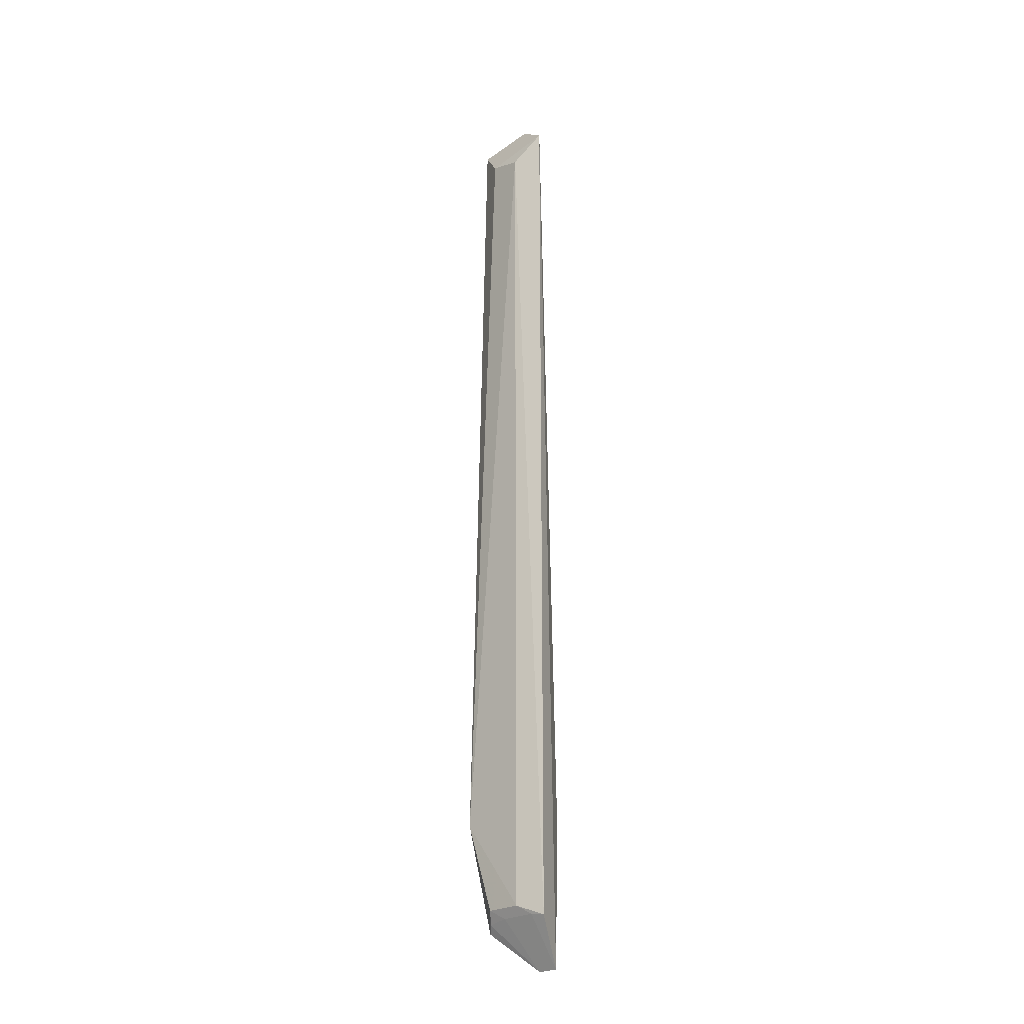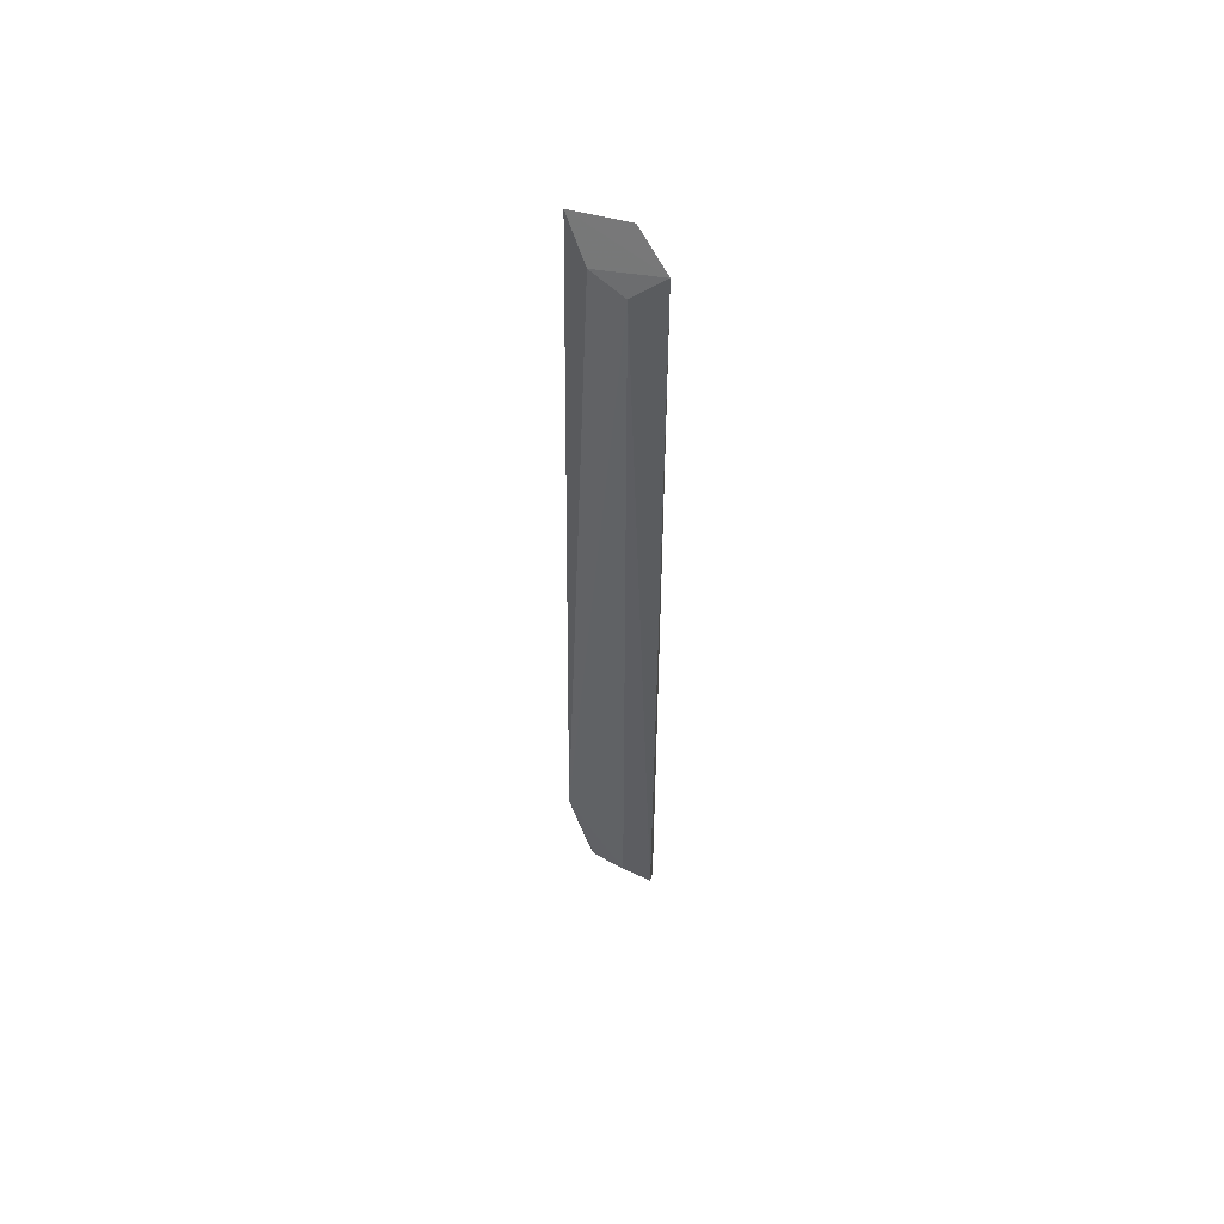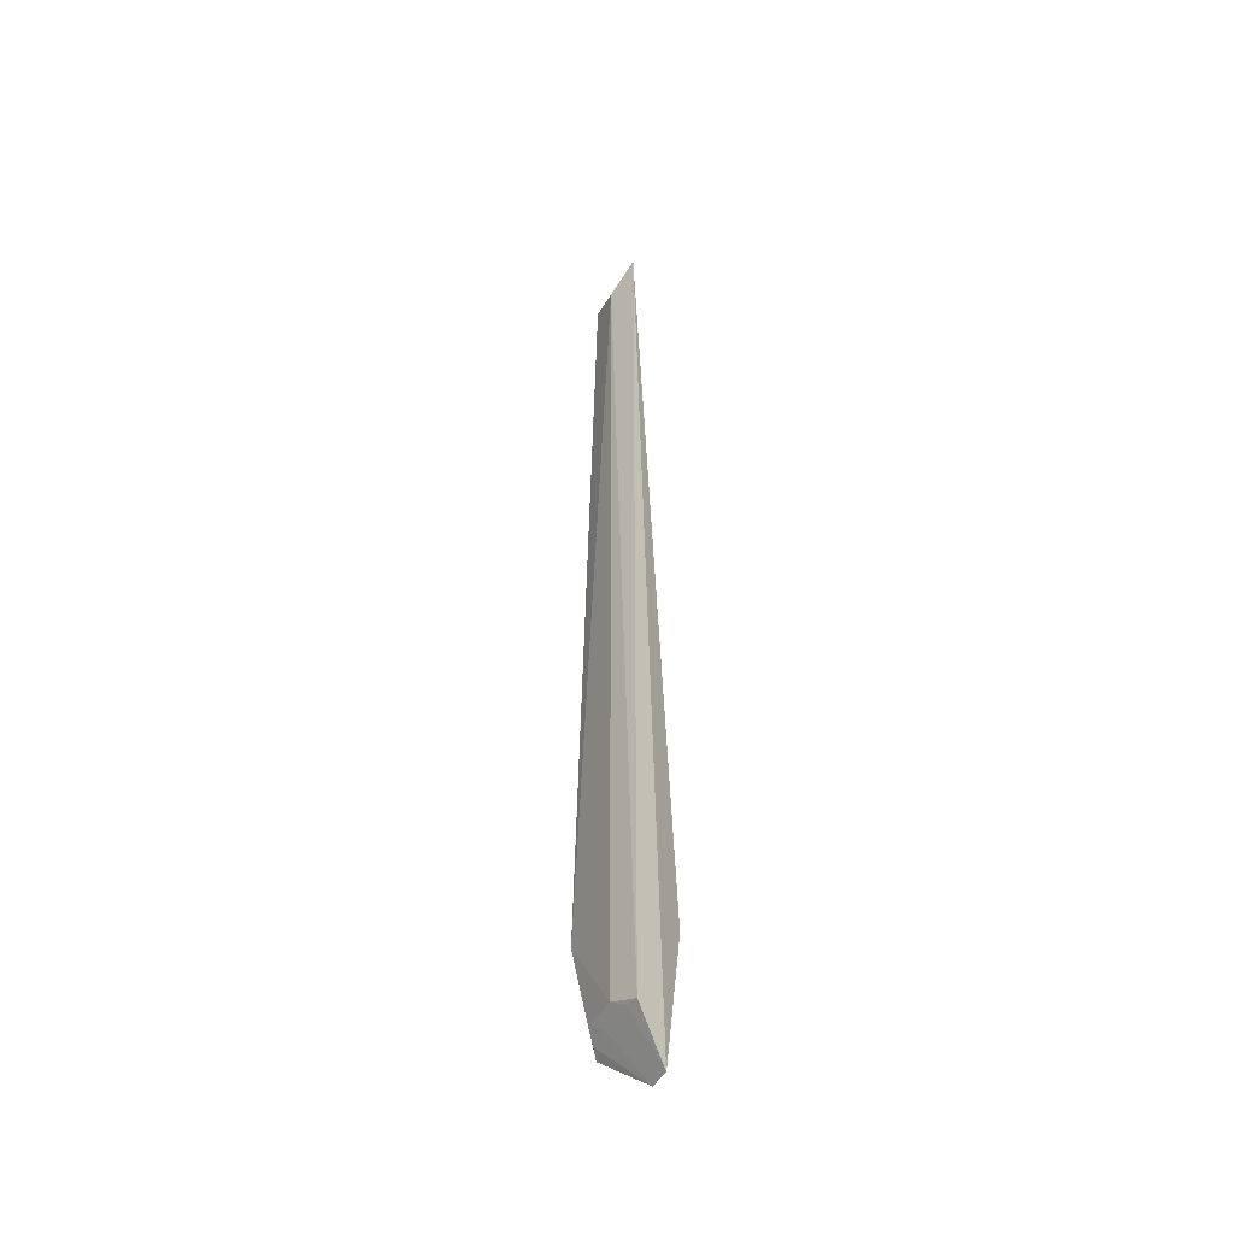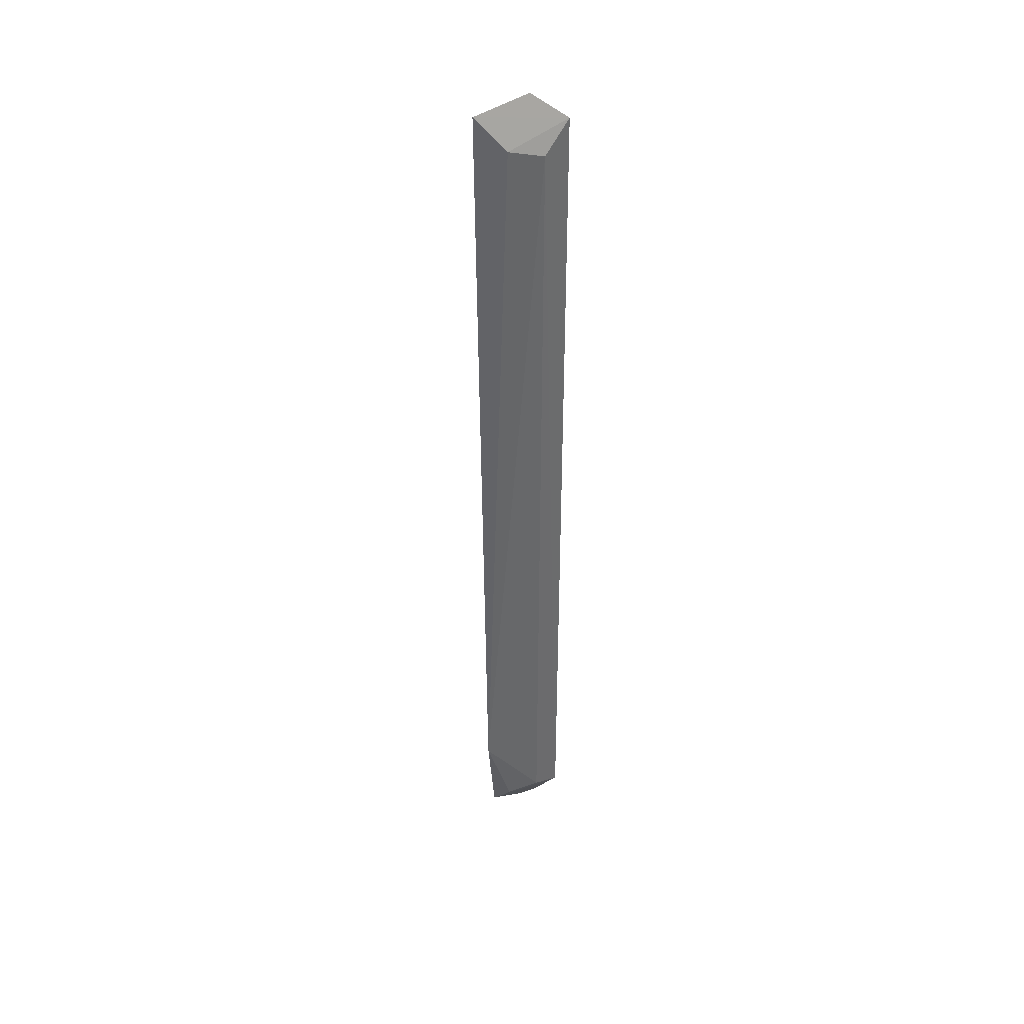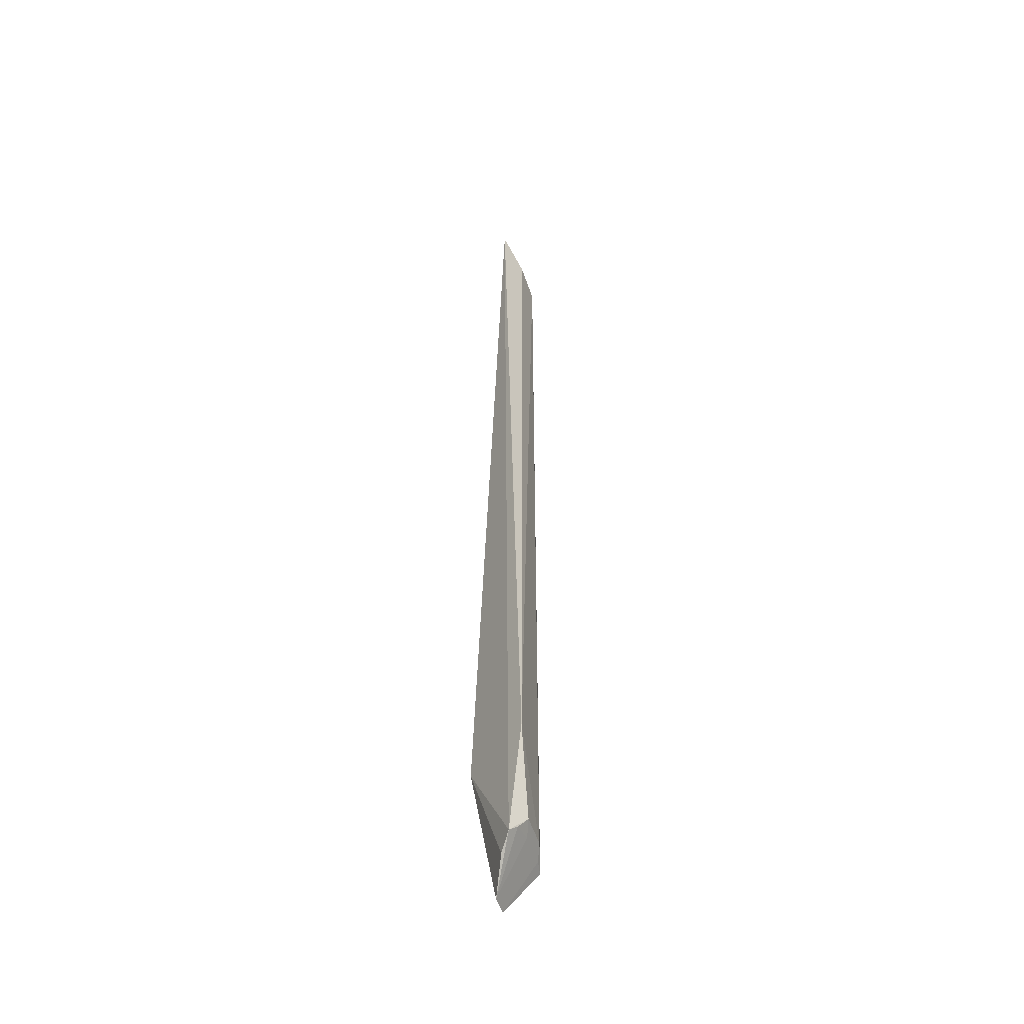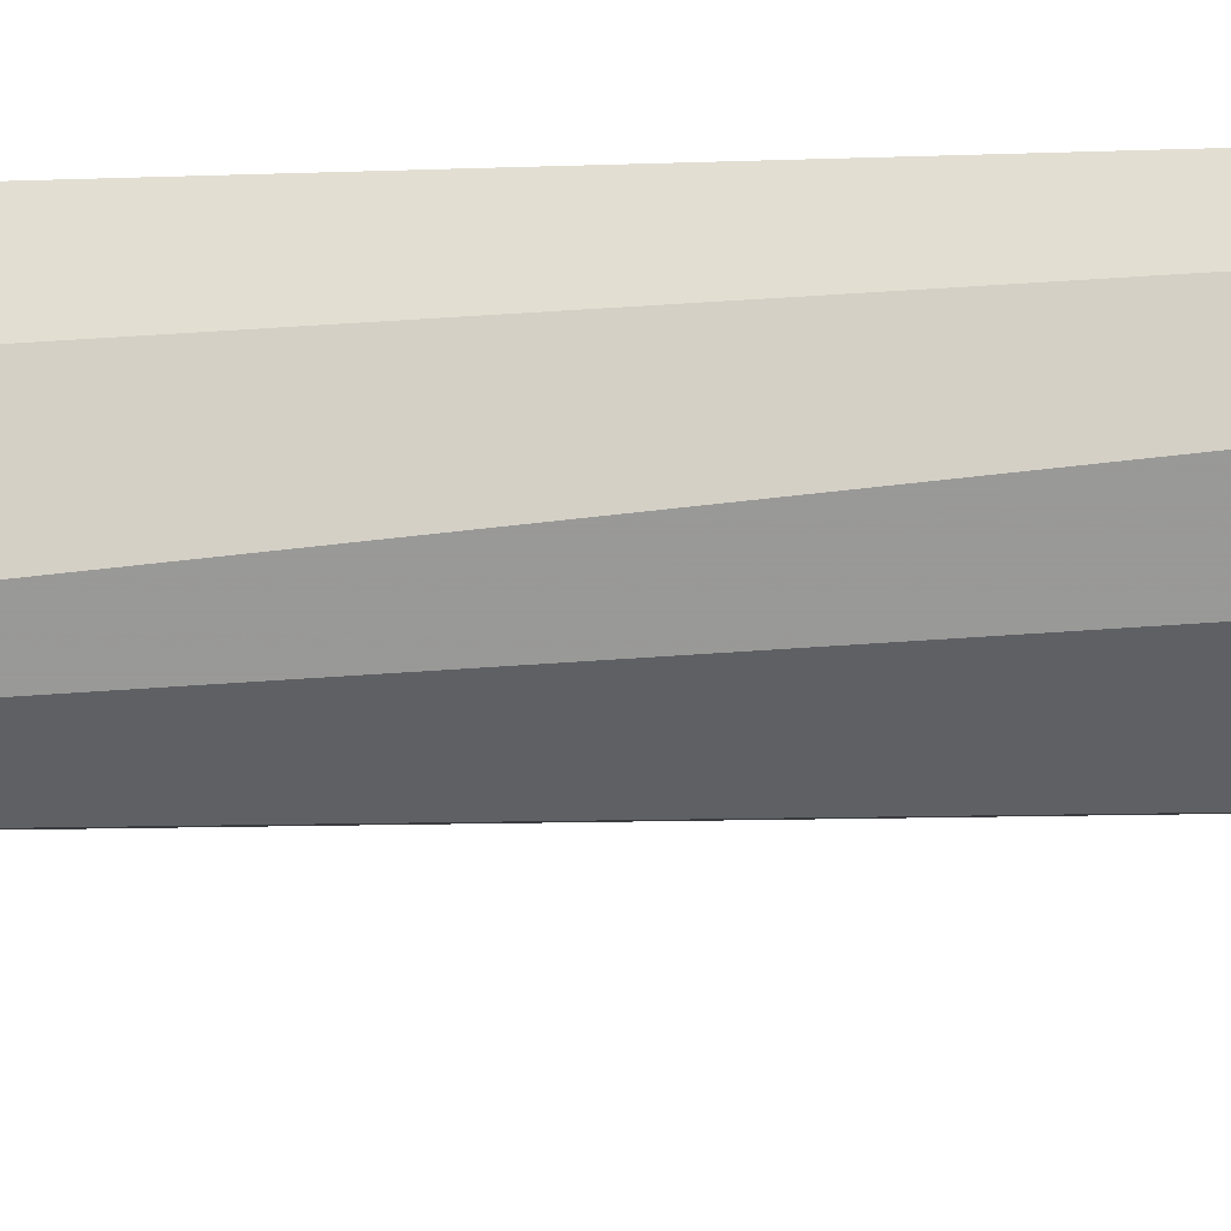
<metadata>
{"format":"obj","ext":"obj","renderer":"f3d","projection":"perspective","resolution":1024,"background":"white","views":[{"elev":-24.1,"azim":-160.8,"up":"+Z"},{"elev":54.5,"azim":-175.2,"up":"+Z"},{"elev":-44.2,"azim":-143.0,"up":"+Z"},{"elev":39.9,"azim":130.6,"up":"+Z"},{"elev":-48.3,"azim":80.4,"up":"+Z"},{"elev":-22.7,"azim":-86.0,"up":"+Y"}]}
</metadata>
<code>
v 0.1658 0.2301 0.4096
v 0.155 0.2379 -0.4565
v 0.1734 0.2458 -0.3561
v 0.08993 0.2741 0.3943
v 0.09717 0.2134 -0.3561
v 0.09076 0.2758 -0.4493
v 0.1188 0.2711 0.3681
v 0.1148 0.2501 0.4192
v 0.149 0.2557 -0.4385
v 0.09002 0.244 -0.4924
v 0.1481 0.2539 0.378
v 0.1184 0.2704 -0.4385
v 0.1082 0.2352 -0.4924
v 0.1039 0.2716 -0.4471
v 0.1382 0.2345 -0.4684
v 0.1516 0.246 -0.4498
v 0.1344 0.2569 -0.4471
f 1 2 3
f 5 2 1
f 7 6 4
f 8 5 1
f 8 1 4
f 8 4 5
f 9 3 2
f 10 5 4
f 10 4 6
f 11 1 3
f 11 3 7
f 11 7 4
f 11 4 1
f 12 7 3
f 12 3 9
f 12 6 7
f 13 5 10
f 14 12 9
f 14 6 12
f 14 13 10
f 14 10 6
f 15 13 2
f 15 2 5
f 15 5 13
f 16 9 2
f 16 2 13
f 17 14 9
f 17 9 16
f 17 16 13
f 17 13 14

</code>
